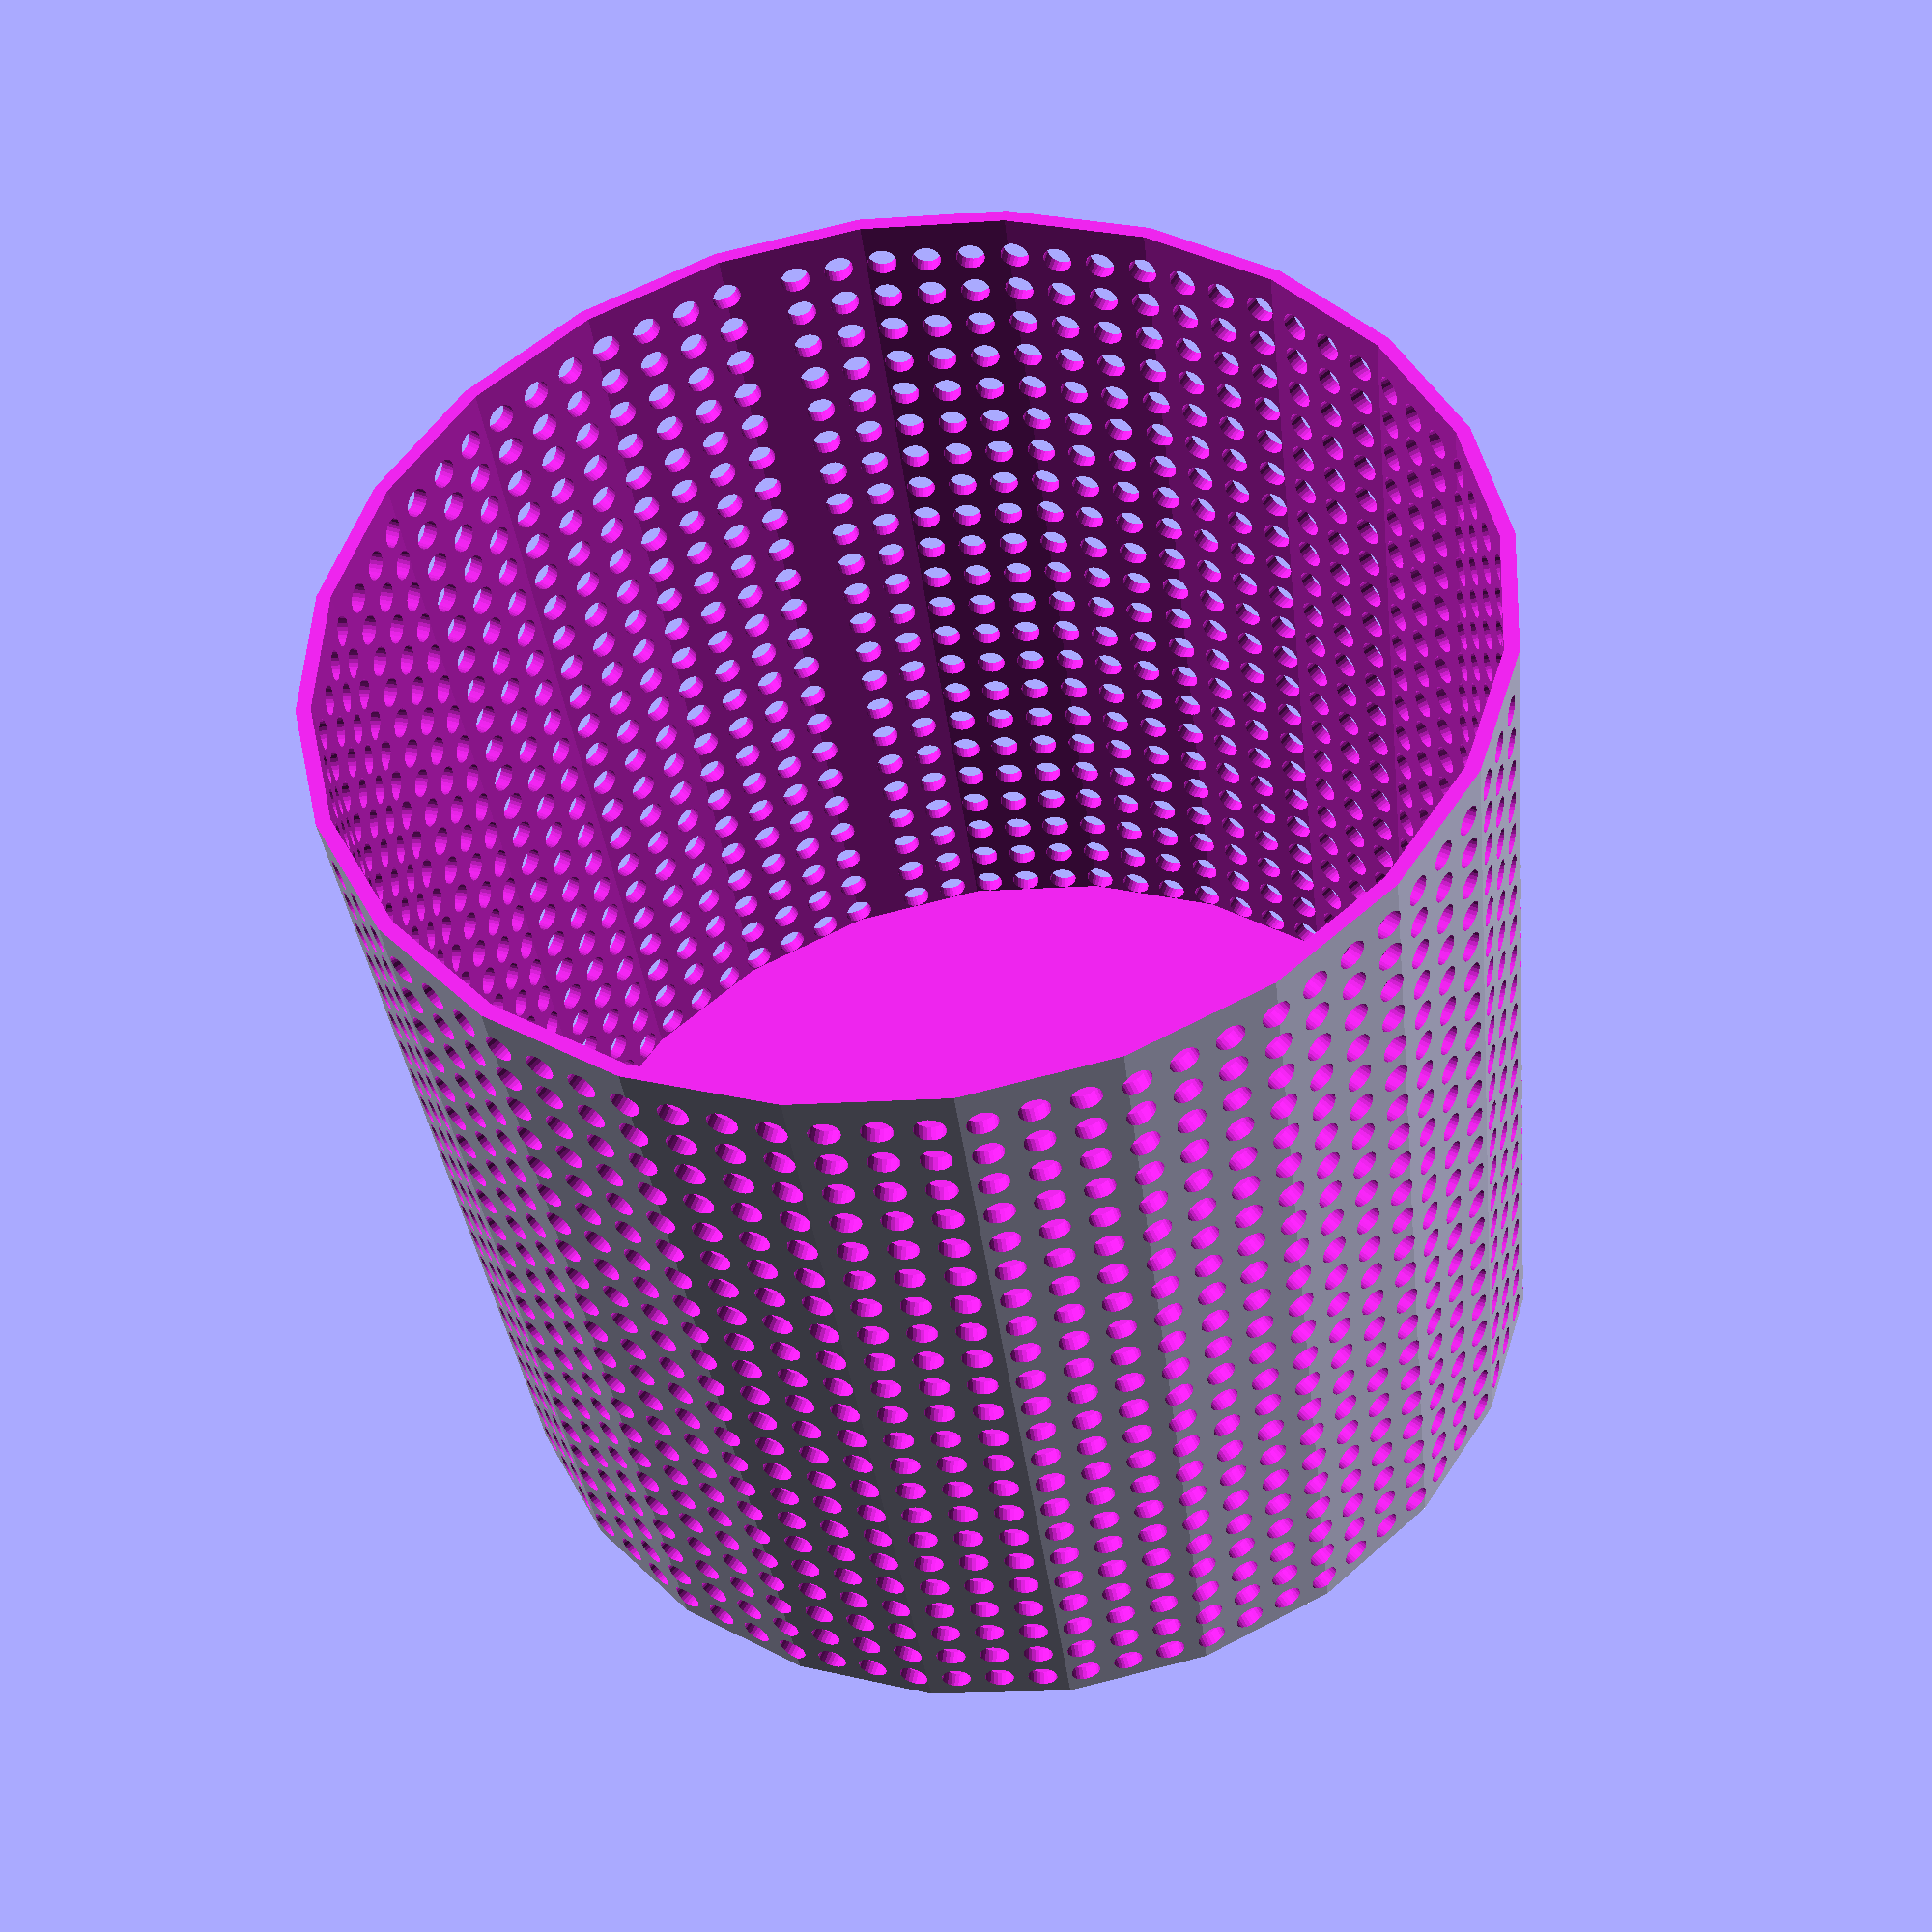
<openscad>
// configured
// part
which = "pot"; // [pot:pot,brim:brim,both:both]
// top
diameter = 195;
// height
height = 170;
// taper
ratio = .95;
// thickness
wall = 2.4;
// mesh hole
size = 5;
// hole
shape = "cylinder"; // [cube:Square,cylinder:Circle]
// smoothing
$fn = 24;
// brim
girth=3;
// brim
thickness=2.4;
// derived
radius = diameter / 2;
circumference = PI * diameter;
// function
function space() = shape=="cube" ? size / 1.4142 : size;
// procedures
main();
module main() {
	both = which == "both";
	if (both || which == "pot") {
		difference() {
			pot();
			mesh();
		}
	}
	if (both || which == "brim") {
		brim();
	}
}
module brim() {
	position = diameter + radius;
	translate([0,0,thickness])
	difference() {
		translate([position, 0, -thickness])
			cylinder(r = radius + wall + girth, h = thickness);
		translate([position, 0, -height + wall])
			cup(radius);
	}
}
module mesh() {
	// perforate vessel
	// fit as many as can be around in a row, the smallest row
	count = circumference * ratio / (space() + space() / 2);
	step = 360 / count;
	for (i = [0 : step : 360 - step]) {
		rotate([0, 0, i]) {
			holes();
		}
	}
}
module holes() {
	// single column of holes
	// fit as many as can be top to bottom in a column
	steps = (height - wall) / (space() + space() / 2);
	stepsize = space() + space() / 2;
	// do not overlap these and create many unions or gcal will choke (#350)
	// stagger inward based on taper
	offset = (diameter - (diameter * ratio)) / steps / 2;
	function stagger(_i) = (steps - _i) * offset;
	for(i = [1 : 1 : steps]) {
		translate([0, stagger(i), stepsize * i - space() / 2])
			shaft();
	}
}
module shaft() { 
	// single hole
	rotate([90, 45, 0]) {
		if (shape == "cube") {
			translate([0, 0, radius])
			cube([space(), space(), radius / 2], center = true);
		}
		else {
			translate([0, 0, radius])
			cylinder(r = space()/2, h = radius / 2, center = true );
		}
	}
}
module pot() {
	// create vessel and hollow it
	difference() {
		cup(radius);
		translate([0, 0, wall])
			cup(radius - wall);
		translate([0,0,height])
			cylinder(r = radius + wall, h=wall);
	}
}
module cup(_radius) {
	// create tapered shape
	hull() {
		cylinder(r = _radius * ratio);
		translate([0, 0, height]) cylinder(r = _radius);
	}
}


</openscad>
<views>
elev=40.3 azim=160.1 roll=6.8 proj=p view=solid
</views>
